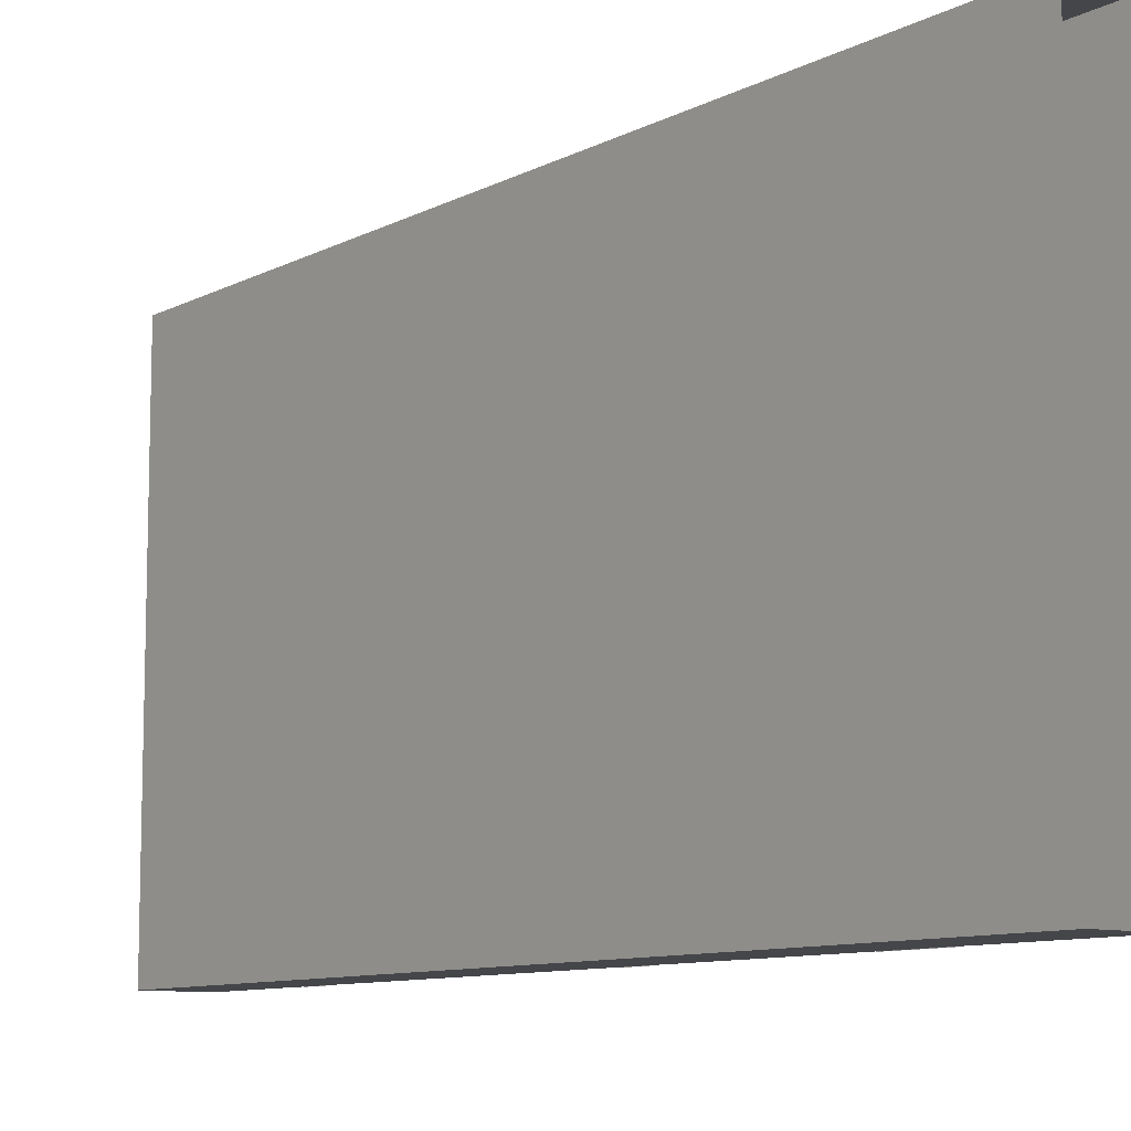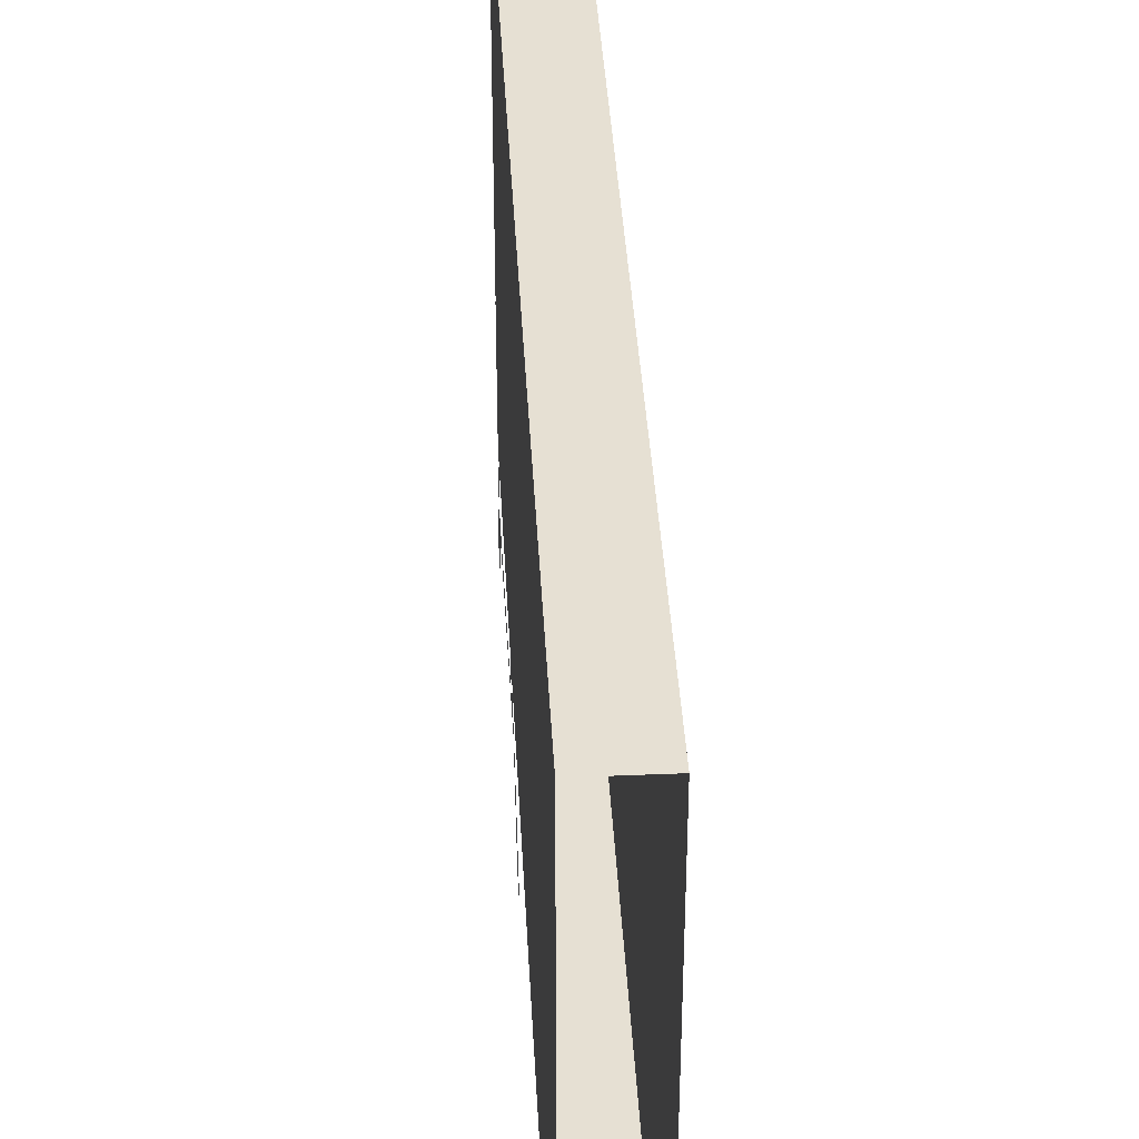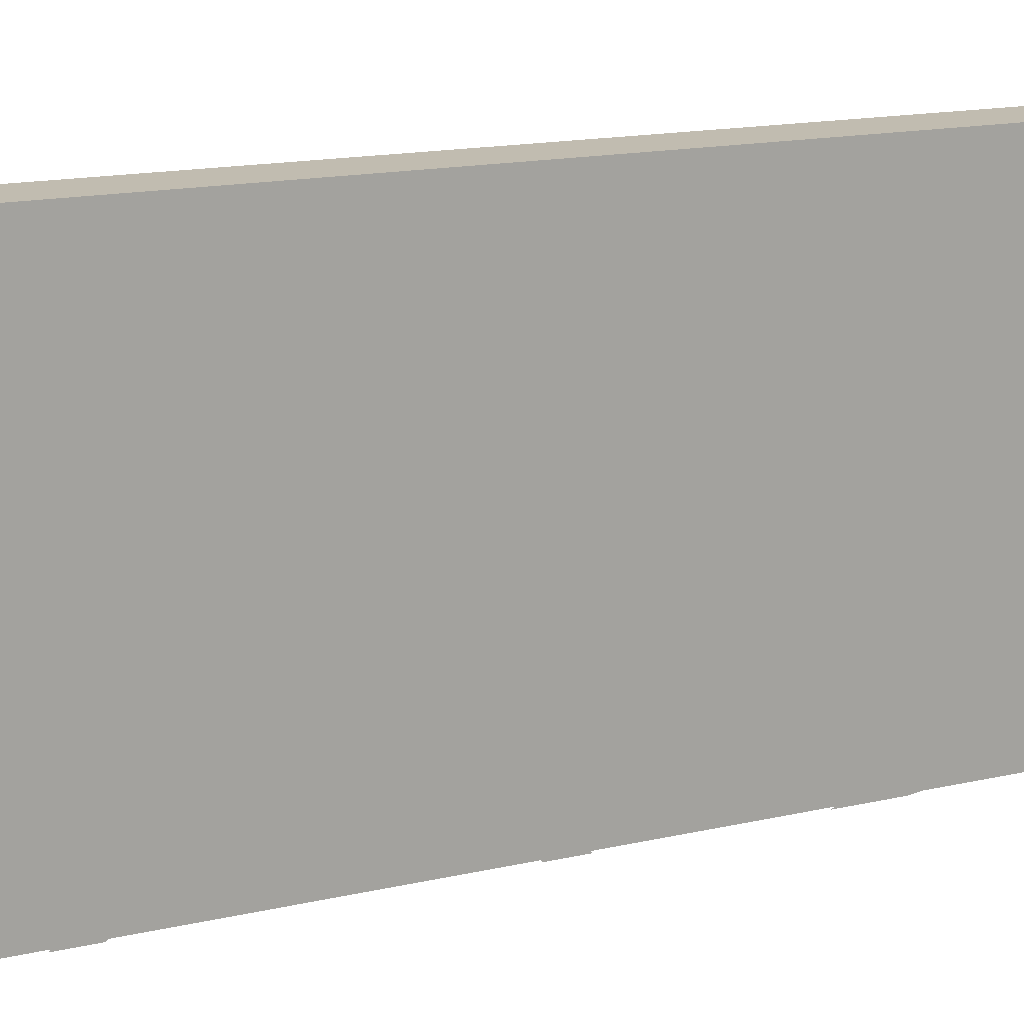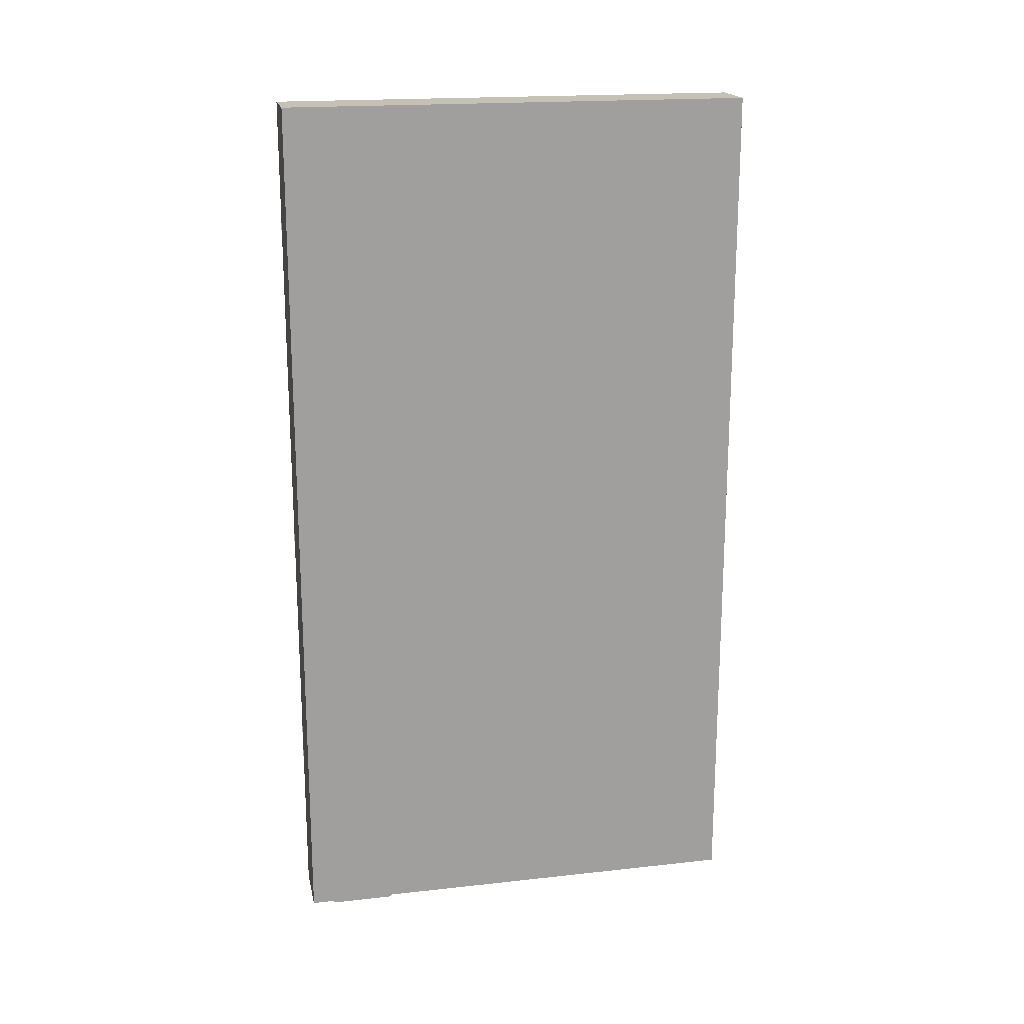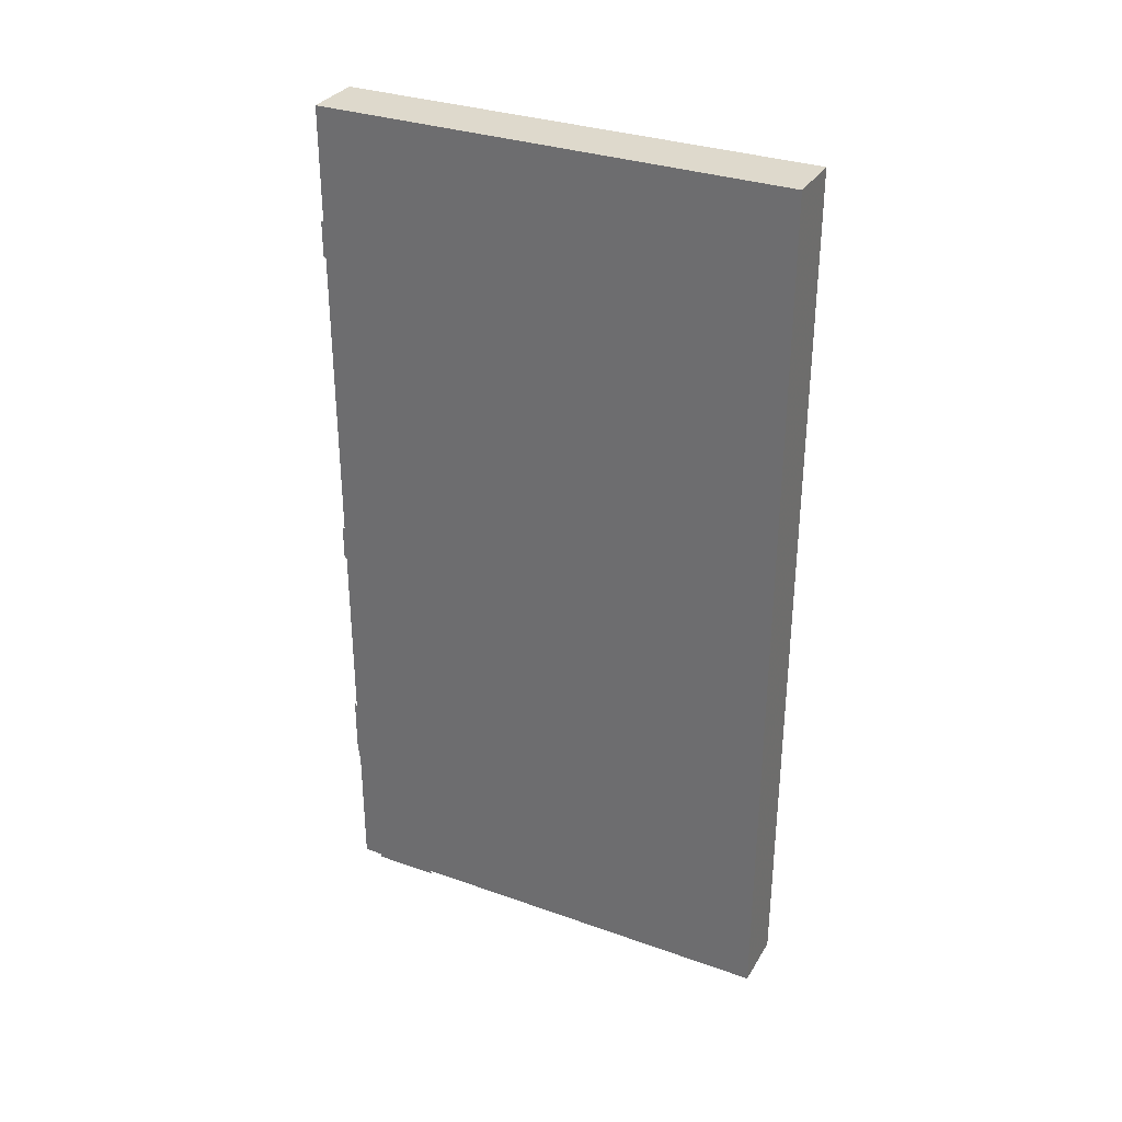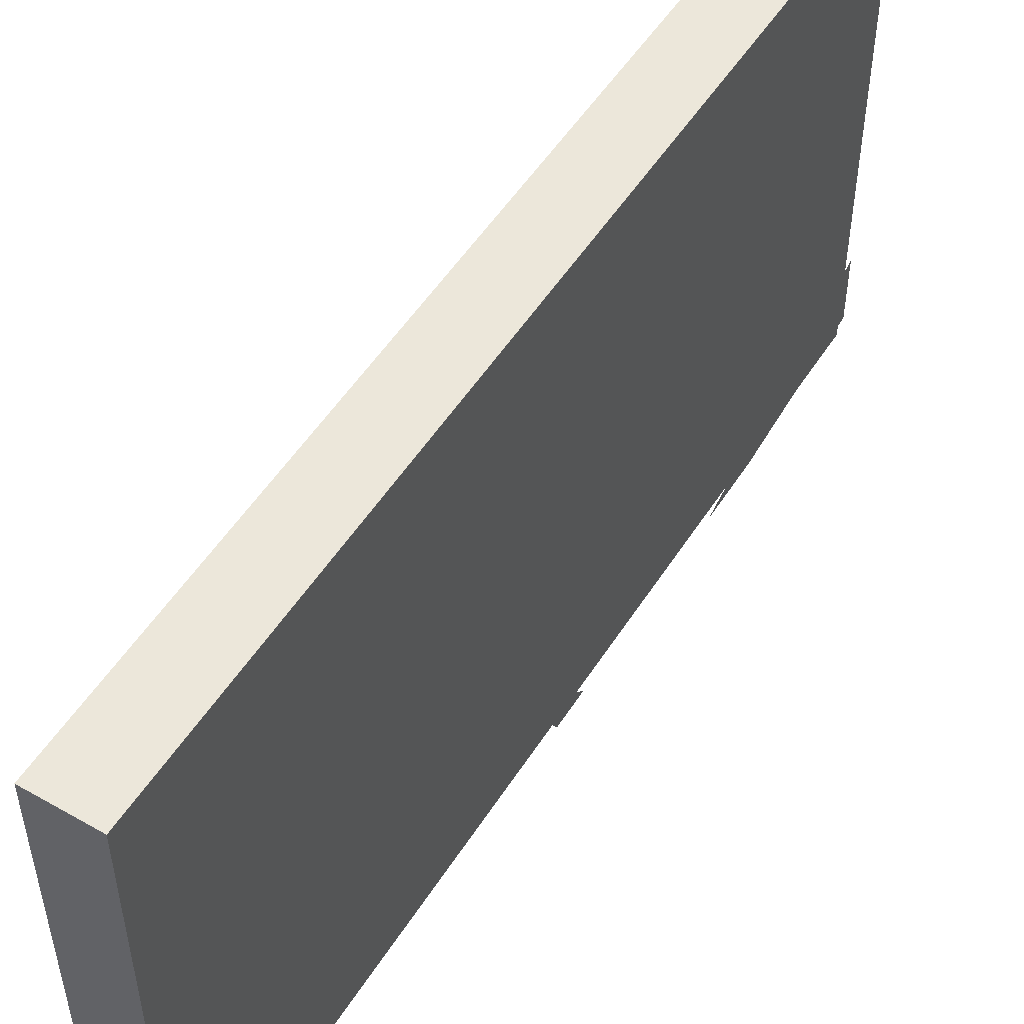
<metadata>
{"format":"obj","ext":"obj","renderer":"f3d","projection":"perspective","resolution":1024,"background":"white","views":[{"elev":-9.7,"azim":-37.2,"up":"+Z"},{"elev":38.5,"azim":-3.0,"up":"+Z"},{"elev":16.6,"azim":-114.5,"up":"+Z"},{"elev":18.7,"azim":-101.9,"up":"+Y"},{"elev":32.1,"azim":-63.6,"up":"+Y"},{"elev":52.1,"azim":-148.4,"up":"+Z"}]}
</metadata>
<code>
v -0.375 1.875 0.5
v -0.5 1.875 0.5
v -0.5 1.875 -0.5
v -0.375 1.875 -0.5
v -0.375 0 0.5
v -0.5 0 0.5
v -0.5 0 -0.5
v -0.375 0 -0.5
v -0.5078 1.211 -0.1719
v -0.5078 1.188 -0.1641
v -0.5078 1.008 -0.3281
v -0.5078 1.062 -0.3359
v -0.3672 1.062 -0.3359
v -0.3672 1.008 -0.3281
v -0.3672 1.188 -0.1641
v -0.3672 1.211 -0.1719
v -0.3672 1.18 -0.1172
v -0.3672 1.219 -0.1172
v -0.3672 1.164 0.02344
v -0.5078 1.219 -0.1172
v -0.5078 1.18 -0.1172
v -0.5078 0.4531 -0.5
v -0.5078 0 -0.3125
v -0.5078 0 -0.4531
v -0.5078 0.3203 -0.5
v -0.3672 0.3203 -0.5
v -0.3672 0 -0.4531
v -0.3672 0 -0.3125
v -0.3672 0.4531 -0.5
v -0.5078 1.562 -0.5
v -0.5078 1.641 -0.5
v -0.5078 1.57 -0.375
v -0.5078 1.492 -0.3984
v -0.5078 1 -0.3281
v -0.5078 1.016 -0.3438
v -0.5078 0.8438 -0.5
v -0.5078 0.9219 -0.5
v -0.3672 1.492 -0.3984
v -0.3672 1.57 -0.375
v -0.3672 1.641 -0.5
v -0.3672 1.562 -0.5
v -0.3672 0.9219 -0.5
v -0.3672 0.8438 -0.5
v -0.3672 1 -0.3281
v -0.3672 1.016 -0.3438
v -0.5078 1.164 0.02344
v -0.5078 1.578 0.007812
v -0.5078 1.531 -0.375
v -0.3672 1.531 -0.375
v -0.3672 1.578 0.007812
v 0.5 0 0.5
v 0.5 1.875 0.5
v 0.5 0 -0.5
v 0.5 1.875 -0.5
f 1 2 3
f 1 3 4
f 1 4 5
f 1 5 6
f 1 6 2
f 2 6 7
f 2 7 3
f 3 7 8
f 3 8 4
f 4 8 5
f 9 10 11
f 9 11 12
f 13 14 15
f 13 15 16
f 16 15 17
f 16 17 18
f 18 17 19
f 20 21 10
f 20 10 9
f 22 23 24
f 22 24 25
f 26 27 28
f 26 28 29
f 30 31 32
f 30 32 33
f 33 32 34
f 33 34 35
f 35 34 36
f 35 36 37
f 38 39 40
f 38 40 41
f 42 43 44
f 42 44 45
f 45 44 39
f 45 39 38
f 20 46 21
f 32 47 48
f 49 50 39

</code>
